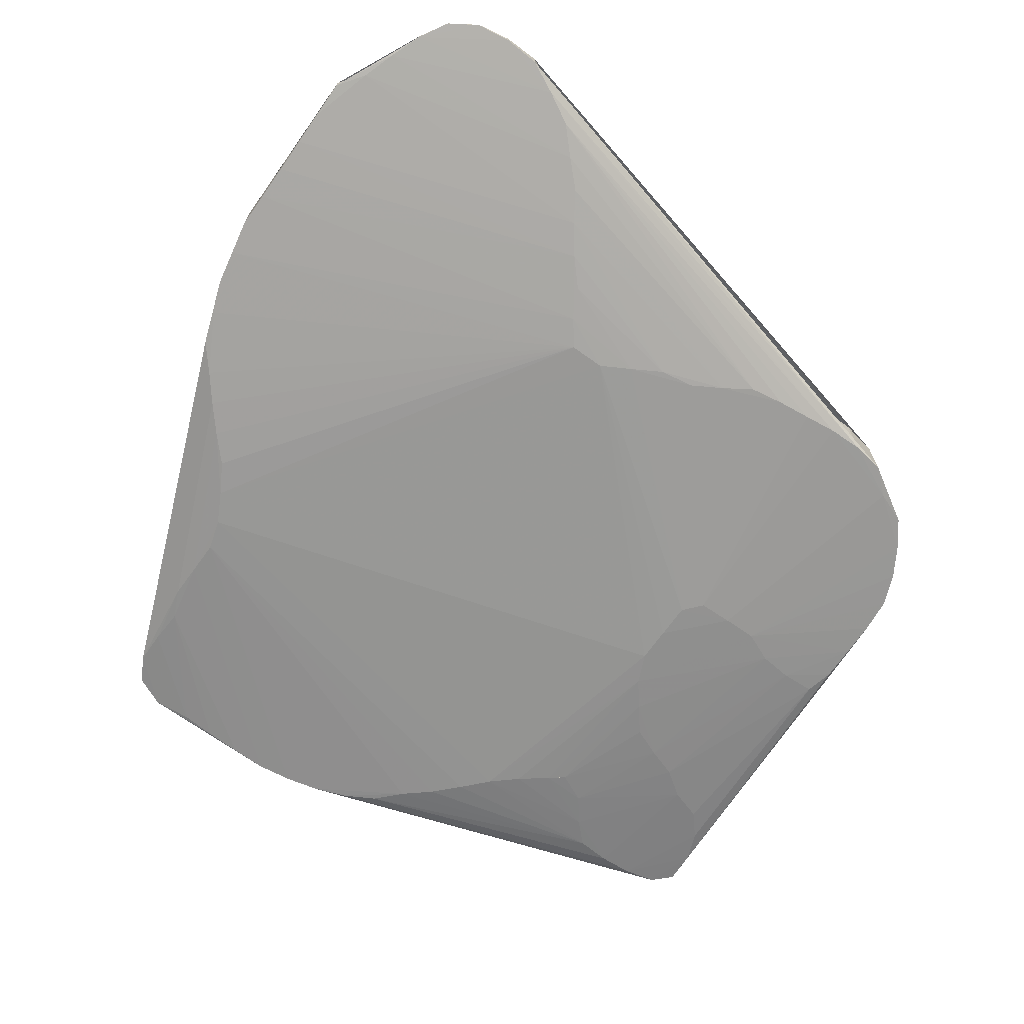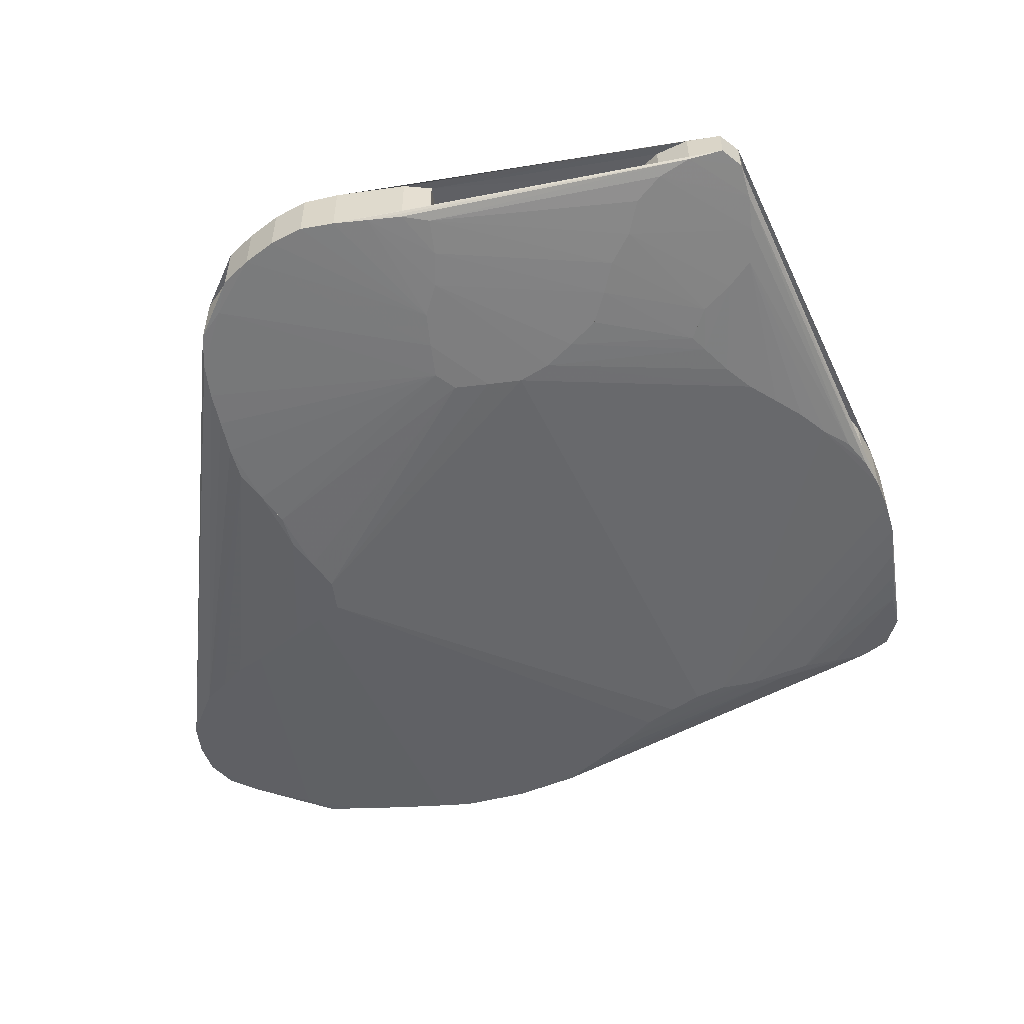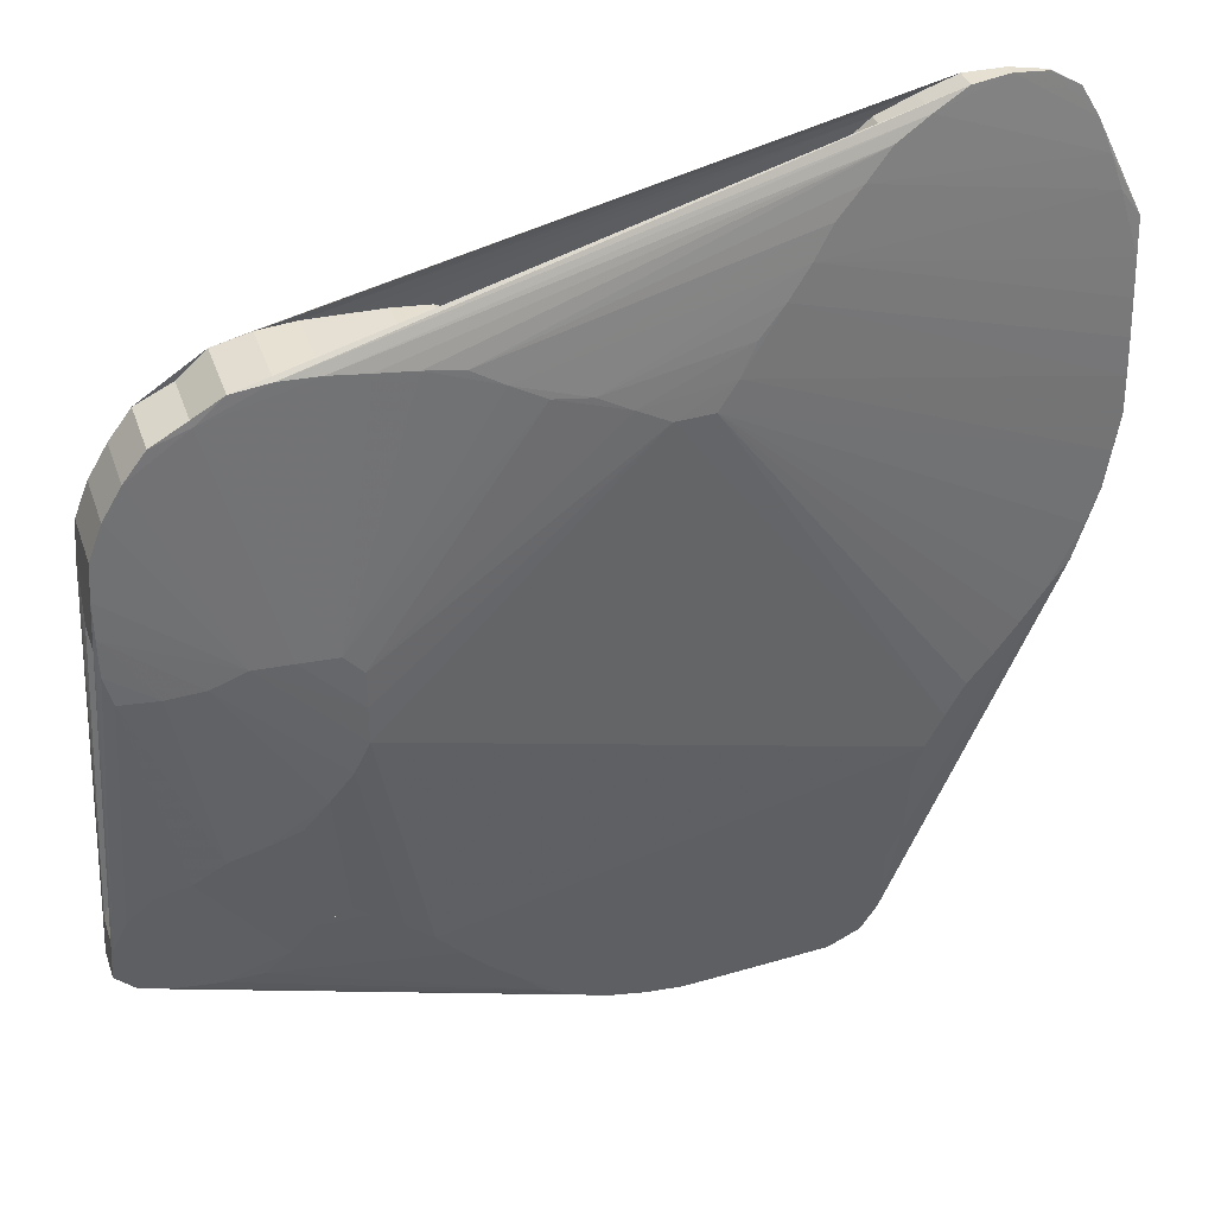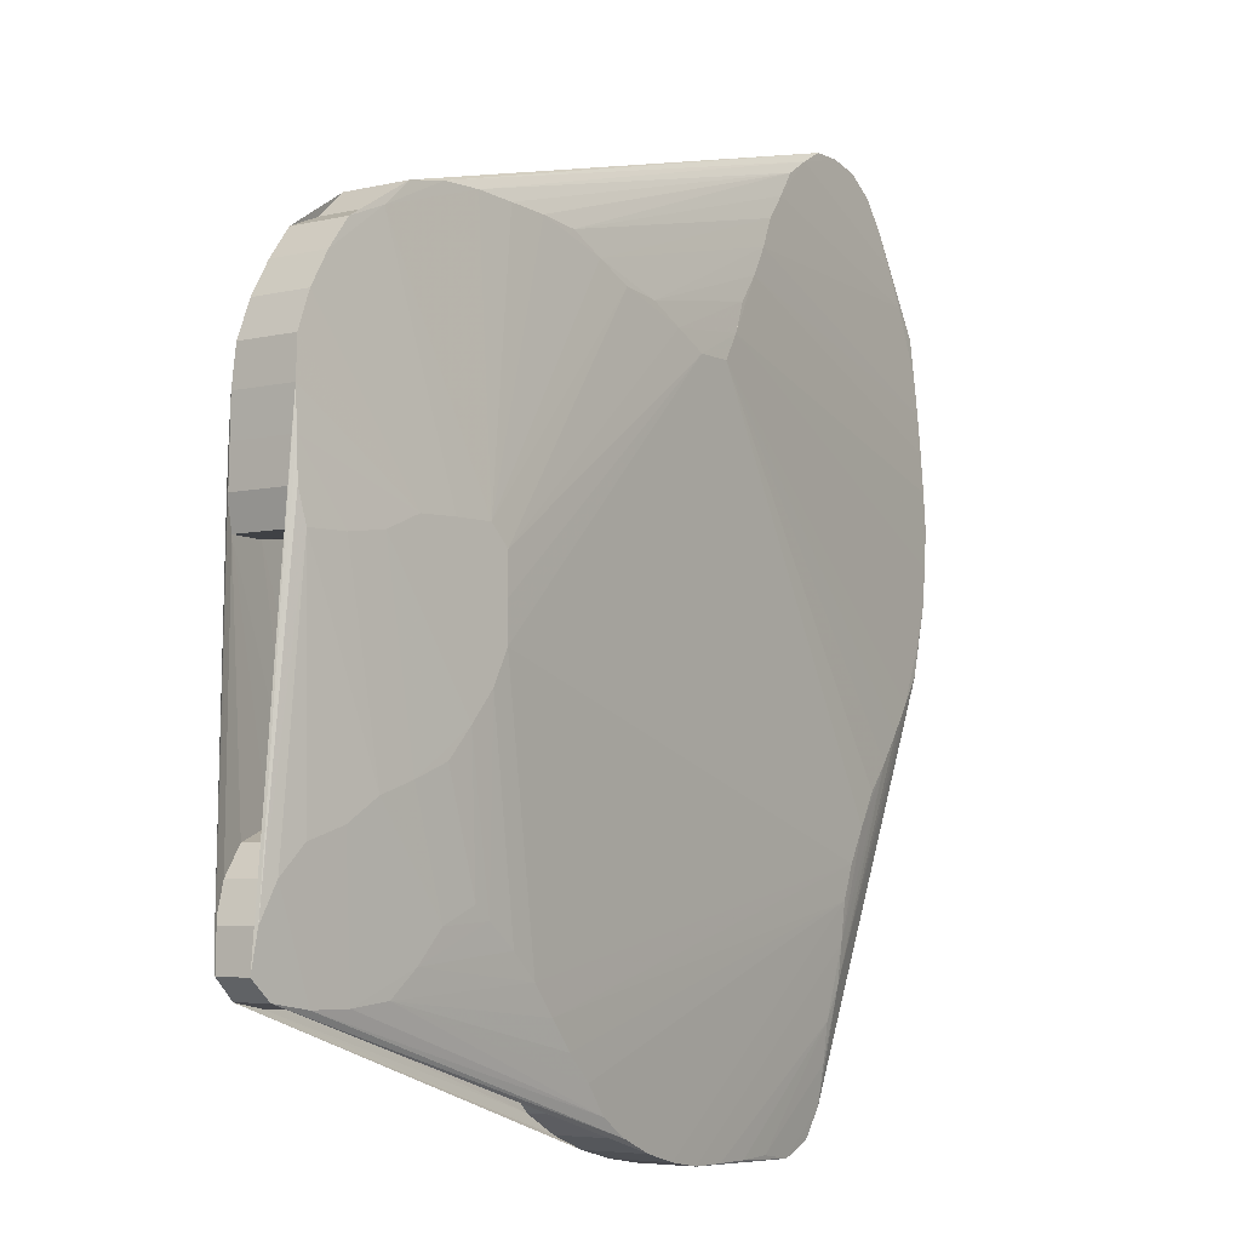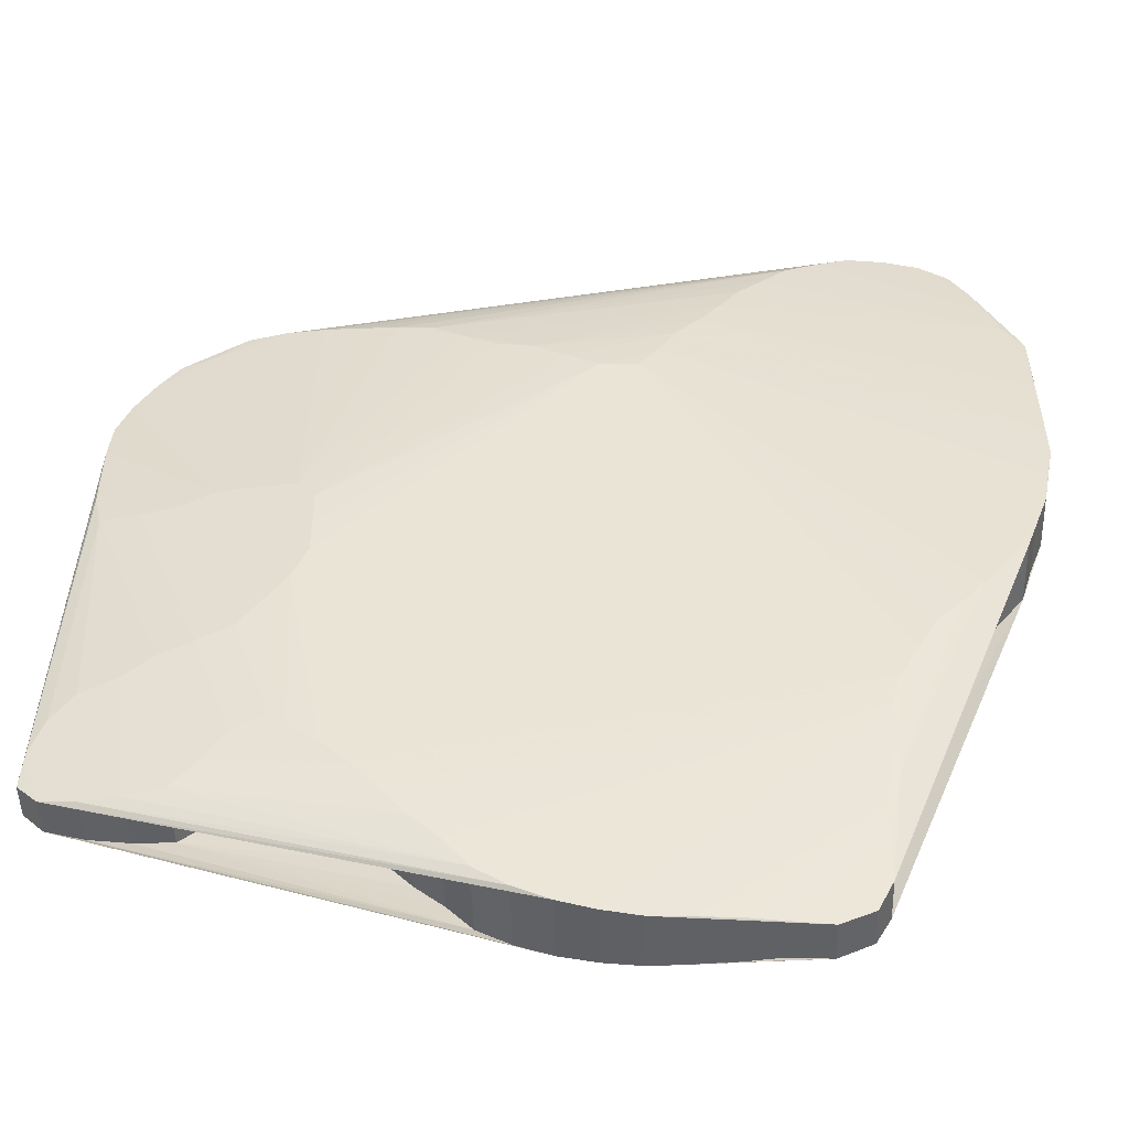
<metadata>
{"format":"obj","ext":"obj","renderer":"f3d","projection":"perspective","resolution":1024,"background":"white","views":[{"elev":-68.7,"azim":144.5,"up":"+Z"},{"elev":-53.3,"azim":-82.5,"up":"+Z"},{"elev":38.8,"azim":-18.1,"up":"+Y"},{"elev":-5.3,"azim":-53.5,"up":"+Y"},{"elev":-48.5,"azim":1.6,"up":"+Y"}]}
</metadata>
<code>
v 145 166 -65.79
v 153.5 159.5 -65.76
v 161.4 152.4 -65.98
v 168.4 144.3 -66.52
v 175.6 136.4 -67.18
v 183.6 129.1 -67.87
v 190.5 121.1 -68.86
v 199.8 115.5 -69.57
v 209.8 111.4 -70.19
v 220.2 108.7 -70.74
v 230.8 107 -71.29
v 241.6 107 -71.7
v 252.3 107 -72.27
v 262.9 107.5 -72.89
v 274.3 105.8 -74.09
v 283.7 110 -74.28
v 288 118.2 -73.41
v 288.2 128.8 -71.84
v 287.8 139.8 -70.34
v 292 148.8 -69.7
v 292 159.6 -68.54
v 292 170.3 -67.53
v 294.9 179.9 -67.1
v 299.9 189.4 -67.06
v 305.3 198.7 -67.23
v 312.6 206.5 -67.88
v 319.5 214.6 -68.61
v 326 222.7 -69.42
v 332.8 230.6 -70.42
v 335.9 240.7 -70.96
v 339.9 250.5 -71.78
v 341.8 260.9 -72.42
v 344 271.4 -73.23
v 344 282.1 -73.83
v 344 292.9 -74.58
v 344 303.7 -75.48
v 344 314.4 -76.54
v 344.2 325.3 -77.79
v 338.4 333.4 -77.77
v 335 343.4 -78.56
v 331.2 353.1 -79.39
v 326.1 361.9 -80
v 317.7 367.3 -79.65
v 307.4 369 -78.52
v 296.7 368.5 -77.08
v 287 363.9 -75.2
v 277.4 358.8 -73.39
v 270 351.1 -71.51
v 262.5 343.6 -69.81
v 257 334.9 -68.23
v 250.5 326.4 -66.75
v 243.4 318.4 -65.45
v 238.8 309.6 -64.32
v 233.1 302 -63.39
v 222.4 302 -63.11
v 213.2 307 -63.44
v 204 312.2 -63.94
v 193.4 313.8 -64.24
v 184 319 -65.04
v 175.2 324.4 -65.99
v 164.7 326 -66.7
v 154 327 -67.5
v 143.4 328 -68.46
v 132.7 328 -69.46
v 122.1 326.3 -70.37
v 114 319.2 -70.52
v 103.7 315.1 -71.42
v 97.4 306.9 -71.49
v 91.86 297.7 -71.5
v 87.93 287.7 -71.35
v 87.01 277.1 -70.83
v 86.99 266.3 -70.32
v 87 255.5 -69.95
v 89.24 247 -69.41
v 100 247 -67.79
v 110.6 248.4 -66.38
v 120.4 252.8 -65.26
v 131.1 253 -64.1
v 141.8 253 -63.09
v 147 247.4 -62.54
v 147 236.6 -62.44
v 147 225.9 -62.51
v 142.7 216.6 -63.03
v 136.3 208.3 -63.86
v 129.7 200.2 -64.86
v 120 196 -66.12
v 110.5 192.4 -67.5
v 101.8 186.1 -69.05
v 91.59 182.5 -70.8
v 84.98 174.9 -72.42
v 80.94 165.3 -73.92
v 79.99 155 -75.11
v 85.69 149.7 -74.75
v 95.95 148 -73.35
v 106.7 148 -71.83
v 117.4 149.4 -70.3
v 124.4 156.4 -68.73
v 130.9 164.9 -67.2
v 140.4 169.6 -65.87
v 145 166 -65.79
v 145 166 -94.21
v 153.5 159.5 -94.24
v 161.4 152.4 -94.02
v 168.4 144.3 -93.48
v 175.6 136.4 -92.82
v 183.6 129.1 -92.13
v 190.5 121.1 -91.14
v 199.8 115.5 -90.43
v 209.8 111.4 -89.81
v 220.2 108.7 -89.26
v 230.8 107 -88.71
v 241.6 107 -88.3
v 252.3 107 -87.73
v 262.9 107.5 -87.11
v 274.3 105.8 -85.91
v 283.7 110 -85.72
v 288 118.2 -86.59
v 288.2 128.8 -88.16
v 287.8 139.8 -89.66
v 292 148.8 -90.3
v 292 159.6 -91.46
v 292 170.3 -92.47
v 294.9 179.9 -92.9
v 299.9 189.4 -92.94
v 305.3 198.7 -92.77
v 312.6 206.5 -92.12
v 319.5 214.6 -91.39
v 326 222.7 -90.58
v 332.8 230.6 -89.58
v 335.9 240.7 -89.04
v 339.9 250.5 -88.22
v 341.8 260.9 -87.58
v 344 271.4 -86.77
v 344 282.1 -86.17
v 344 292.9 -85.42
v 344 303.7 -84.52
v 344 314.4 -83.46
v 344.2 325.3 -82.21
v 338.4 333.4 -82.23
v 335 343.4 -81.44
v 331.2 353.1 -80.61
v 326.1 361.9 -80
v 317.7 367.3 -80.35
v 307.4 369 -81.48
v 296.7 368.5 -82.92
v 287 363.9 -84.8
v 277.4 358.8 -86.61
v 270 351.1 -88.49
v 262.5 343.6 -90.19
v 257 334.9 -91.77
v 250.5 326.4 -93.25
v 243.4 318.4 -94.55
v 238.8 309.6 -95.68
v 233.1 302 -96.61
v 222.4 302 -96.89
v 213.2 307 -96.56
v 204 312.2 -96.06
v 193.4 313.8 -95.76
v 184 319 -94.96
v 175.2 324.4 -94.01
v 164.7 326 -93.3
v 154 327 -92.5
v 143.4 328 -91.54
v 132.7 328 -90.54
v 122.1 326.3 -89.63
v 114 319.2 -89.48
v 103.7 315.1 -88.58
v 97.4 306.9 -88.51
v 91.86 297.7 -88.5
v 87.93 287.7 -88.65
v 87.01 277.1 -89.17
v 86.99 266.3 -89.68
v 87 255.5 -90.05
v 89.24 247 -90.59
v 100 247 -92.21
v 110.6 248.4 -93.62
v 120.4 252.8 -94.74
v 131.1 253 -95.9
v 141.8 253 -96.91
v 147 247.4 -97.46
v 147 236.6 -97.56
v 147 225.9 -97.49
v 142.7 216.6 -96.97
v 136.3 208.3 -96.14
v 129.7 200.2 -95.14
v 120 196 -93.88
v 110.5 192.4 -92.5
v 101.8 186.1 -90.95
v 91.59 182.5 -89.2
v 84.98 174.9 -87.58
v 80.94 165.3 -86.08
v 79.99 155 -84.89
v 85.69 149.7 -85.25
v 95.95 148 -86.65
v 106.7 148 -88.17
v 117.4 149.4 -89.7
v 124.4 156.4 -91.27
v 130.9 164.9 -92.8
v 140.4 169.6 -94.13
v 145 166 -94.21
f 41 42 43
f 23 82 3
f 38 33 34
f 55 53 54
f 53 56 55
f 44 41 43
f 39 49 50
f 44 46 41
f 46 44 45
f 24 54 55
f 82 24 55
f 24 82 23
f 34 53 51
f 50 36 51
f 34 33 32
f 34 32 53
f 30 54 32
f 54 53 32
f 50 39 37
f 50 37 36
f 38 37 39
f 38 36 37
f 46 40 41
f 38 40 41
f 38 39 40
f 48 49 39
f 40 48 39
f 48 40 46
f 8 7 94
f 8 93 9
f 93 8 94
f 4 23 3
f 30 28 54
f 25 26 54
f 24 25 54
f 25 24 26
f 19 20 18
f 82 81 77
f 81 82 55
f 34 51 35
f 36 35 51
f 38 34 35
f 38 35 36
f 56 52 53
f 53 52 51
f 30 32 31
f 33 31 32
f 48 60 49
f 4 22 23
f 10 22 9
f 54 27 26
f 54 28 27
f 26 27 20
f 28 20 27
f 15 17 16
f 18 20 17
f 96 4 3
f 97 96 3
f 2 97 3
f 86 99 98
f 93 91 92
f 91 93 94
f 56 80 55
f 80 81 55
f 49 59 50
f 60 59 49
f 63 66 79
f 47 48 46
f 47 60 48
f 63 47 46
f 66 78 79
f 81 78 77
f 78 80 79
f 80 78 81
f 91 71 92
f 8 6 7
f 6 8 9
f 22 6 9
f 6 96 7
f 21 22 10
f 20 21 19
f 22 21 23
f 21 24 23
f 24 21 26
f 21 20 26
f 12 13 19
f 21 12 19
f 13 12 15
f 19 18 14
f 19 14 13
f 15 13 14
f 15 14 17
f 18 17 14
f 28 29 20
f 20 29 17
f 30 29 28
f 30 31 29
f 98 88 97
f 86 85 99
f 86 84 85
f 99 85 84
f 83 82 77
f 82 83 3
f 83 2 3
f 90 91 94
f 50 51 57
f 59 57 50
f 51 52 57
f 56 57 52
f 64 46 45
f 64 63 46
f 65 64 45
f 66 64 65
f 63 64 66
f 47 61 60
f 59 61 79
f 61 59 60
f 88 74 89
f 74 90 89
f 90 74 91
f 96 5 4
f 6 5 96
f 5 22 4
f 5 6 22
f 11 21 10
f 11 12 21
f 12 11 15
f 95 96 97
f 88 95 97
f 7 95 94
f 96 95 7
f 95 88 89
f 95 90 94
f 90 95 89
f 87 98 86
f 87 88 98
f 87 74 88
f 99 84 100
f 84 83 100
f 83 100 2
f 99 100 98
f 2 100 97
f 100 98 97
f 58 57 59
f 80 58 79
f 58 59 79
f 58 80 56
f 57 58 56
f 62 47 63
f 62 61 47
f 62 63 79
f 61 62 79
f 71 72 77
f 72 71 91
f 68 69 77
f 78 68 77
f 68 78 66
f 70 71 77
f 69 70 77
f 75 87 86
f 87 75 74
f 67 66 65
f 67 68 66
f 72 76 77
f 75 76 72
f 77 83 76
f 84 76 83
f 86 76 84
f 76 75 86
f 75 73 74
f 73 75 72
f 74 73 91
f 73 72 91
f 143 142 141
f 123 182 103
f 134 133 138
f 155 153 154
f 153 156 155
f 143 141 144
f 139 149 150
f 141 146 144
f 145 144 146
f 124 154 155
f 182 124 155
f 124 182 123
f 151 153 134
f 151 136 150
f 132 133 134
f 153 132 134
f 132 154 130
f 132 153 154
f 137 139 150
f 136 137 150
f 139 137 138
f 137 136 138
f 141 140 146
f 141 140 138
f 140 139 138
f 148 149 139
f 140 148 139
f 146 140 148
f 194 107 108
f 109 193 108
f 194 108 193
f 104 123 103
f 154 128 130
f 125 126 154
f 124 125 154
f 125 124 126
f 118 120 119
f 177 181 182
f 181 182 155
f 135 151 134
f 151 135 136
f 135 134 138
f 136 135 138
f 153 152 156
f 151 152 153
f 131 132 130
f 132 131 133
f 149 160 148
f 104 122 123
f 110 122 109
f 126 127 154
f 127 128 154
f 120 127 126
f 127 120 128
f 116 117 115
f 117 120 118
f 196 104 103
f 197 196 103
f 102 197 103
f 198 199 186
f 192 191 193
f 194 193 191
f 155 180 156
f 180 181 155
f 149 159 150
f 149 159 160
f 179 166 163
f 146 148 147
f 148 160 147
f 163 147 146
f 179 178 166
f 177 178 181
f 179 180 178
f 181 178 180
f 192 171 191
f 107 106 108
f 106 108 109
f 122 106 109
f 106 196 107
f 121 122 110
f 120 121 119
f 122 121 123
f 121 124 123
f 124 121 126
f 121 120 126
f 112 113 119
f 121 112 119
f 113 112 115
f 119 118 114
f 119 114 113
f 114 113 115
f 117 114 115
f 114 117 118
f 120 129 128
f 117 129 120
f 128 129 130
f 129 131 130
f 198 188 197
f 186 185 199
f 185 184 186
f 199 185 184
f 177 182 183
f 182 183 103
f 183 102 103
f 194 191 190
f 157 151 150
f 159 157 150
f 157 152 151
f 152 157 156
f 145 146 164
f 146 163 164
f 145 164 165
f 165 164 166
f 166 164 163
f 160 161 147
f 159 161 179
f 160 159 161
f 189 174 188
f 189 190 174
f 191 174 190
f 196 105 104
f 106 105 196
f 105 122 104
f 105 106 122
f 111 121 110
f 111 112 121
f 112 111 115
f 195 196 197
f 188 195 197
f 107 195 194
f 196 195 107
f 195 188 189
f 194 190 195
f 189 195 190
f 186 198 187
f 187 188 198
f 188 174 187
f 200 184 199
f 200 183 184
f 183 200 102
f 198 200 199
f 102 200 197
f 200 198 197
f 158 157 159
f 179 158 180
f 158 159 179
f 156 180 158
f 157 158 156
f 162 147 163
f 162 161 147
f 162 163 179
f 161 162 179
f 177 172 171
f 191 171 172
f 177 169 168
f 177 168 178
f 166 178 168
f 177 171 170
f 177 170 169
f 186 187 175
f 174 175 187
f 165 166 167
f 166 168 167
f 177 176 172
f 172 176 175
f 176 183 177
f 183 176 184
f 184 176 186
f 186 175 176
f 174 173 175
f 172 175 173
f 191 173 174
f 191 172 173
f 1 2 102
f 1 102 101
f 103 3 2
f 2 103 102
f 104 4 3
f 103 104 3
f 105 5 4
f 104 105 4
f 106 6 5
f 105 106 5
f 6 7 107
f 106 107 6
f 7 8 108
f 7 108 107
f 8 9 109
f 8 109 108
f 110 10 9
f 9 110 109
f 111 11 10
f 10 111 110
f 112 12 11
f 111 112 11
f 113 13 12
f 112 113 12
f 13 14 114
f 113 114 13
f 14 15 115
f 14 115 114
f 15 16 116
f 15 116 115
f 117 17 16
f 116 117 16
f 118 18 17
f 117 118 17
f 119 19 18
f 118 119 18
f 120 20 19
f 19 120 119
f 20 21 121
f 120 121 20
f 21 22 122
f 121 122 21
f 22 23 123
f 22 123 122
f 124 24 23
f 23 124 123
f 125 25 24
f 124 125 24
f 25 26 126
f 125 126 25
f 26 27 127
f 26 127 126
f 27 28 128
f 27 128 127
f 28 29 129
f 28 129 128
f 130 30 29
f 129 130 29
f 30 31 131
f 30 131 130
f 132 32 31
f 131 132 31
f 32 33 133
f 32 133 132
f 134 34 33
f 133 134 33
f 135 35 34
f 134 135 34
f 136 36 35
f 135 136 35
f 137 37 36
f 136 137 36
f 37 38 138
f 37 138 137
f 139 39 38
f 138 139 38
f 140 40 39
f 139 140 39
f 141 41 40
f 140 141 40
f 142 42 41
f 141 142 41
f 143 43 42
f 142 143 42
f 144 44 43
f 143 144 43
f 145 45 44
f 144 145 44
f 146 46 45
f 145 146 45
f 147 47 46
f 146 147 46
f 148 48 47
f 147 148 47
f 149 49 48
f 148 149 48
f 150 50 49
f 149 150 49
f 50 51 151
f 150 151 50
f 51 52 152
f 51 152 151
f 52 53 153
f 52 153 152
f 53 54 154
f 53 154 153
f 155 55 54
f 54 155 154
f 156 56 55
f 155 156 55
f 157 57 56
f 56 157 156
f 57 58 158
f 157 158 57
f 58 59 159
f 58 159 158
f 59 60 160
f 59 160 159
f 60 61 161
f 60 161 160
f 162 62 61
f 161 162 61
f 62 63 163
f 162 163 62
f 63 64 164
f 63 164 163
f 64 65 165
f 64 165 164
f 166 66 65
f 65 166 165
f 66 67 167
f 166 167 66
f 168 68 67
f 67 168 167
f 169 69 68
f 168 169 68
f 170 70 69
f 169 170 69
f 171 71 70
f 170 171 70
f 172 72 71
f 171 172 71
f 173 73 72
f 172 173 72
f 73 74 174
f 173 174 73
f 175 75 74
f 174 175 74
f 176 76 75
f 175 176 75
f 177 77 76
f 176 177 76
f 178 78 77
f 177 178 77
f 179 79 78
f 178 179 78
f 79 80 180
f 179 180 79
f 80 81 181
f 80 181 180
f 81 82 182
f 81 182 181
f 82 83 183
f 82 183 182
f 184 84 83
f 83 184 183
f 185 85 84
f 184 185 84
f 186 86 85
f 185 186 85
f 86 87 187
f 186 187 86
f 87 88 188
f 87 188 187
f 88 89 189
f 88 189 188
f 89 90 190
f 89 190 189
f 90 91 191
f 90 191 190
f 91 92 192
f 91 192 191
f 193 93 92
f 92 193 192
f 194 94 93
f 193 194 93
f 195 95 94
f 194 195 94
f 196 96 95
f 95 196 195
f 96 97 197
f 196 197 96
f 97 98 198
f 97 198 197
f 199 99 98
f 198 199 98
f 99 100 200
f 99 200 199
f 100 1 101
f 100 101 200

</code>
